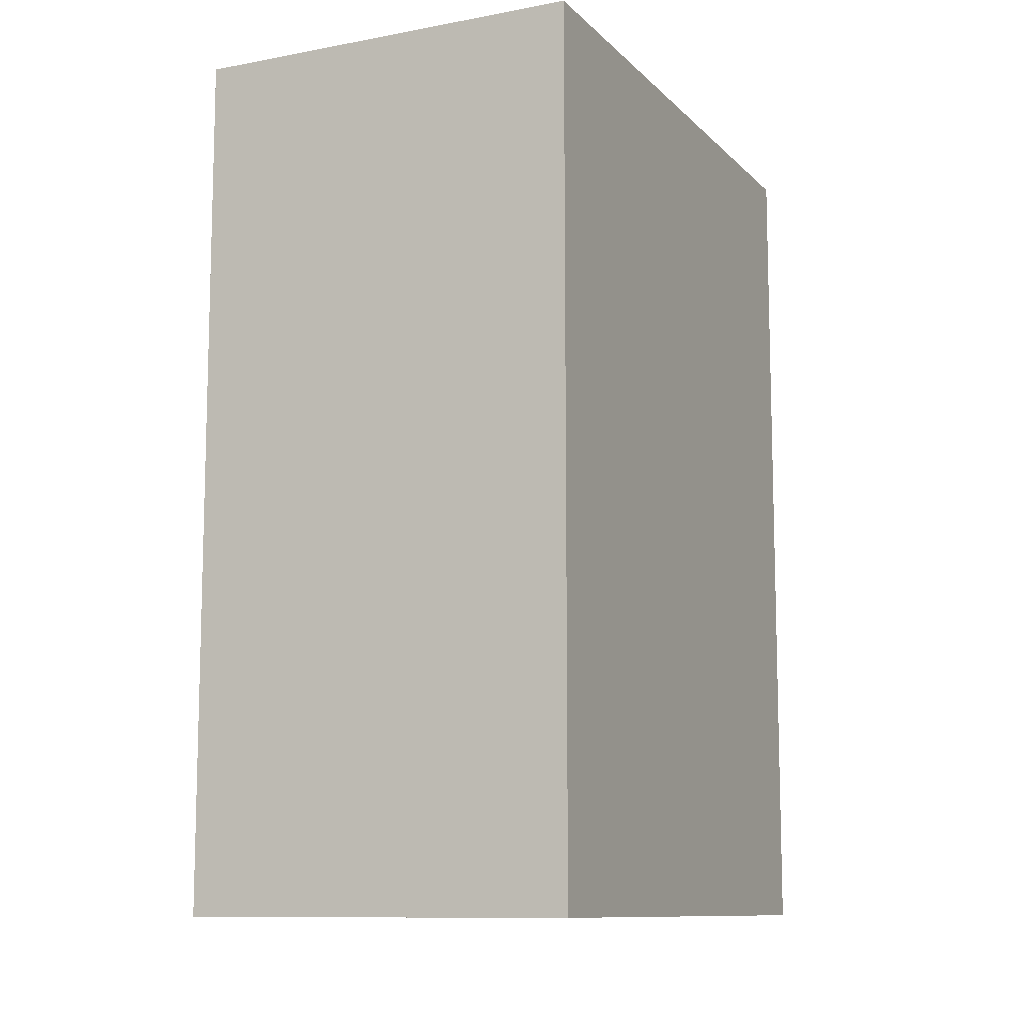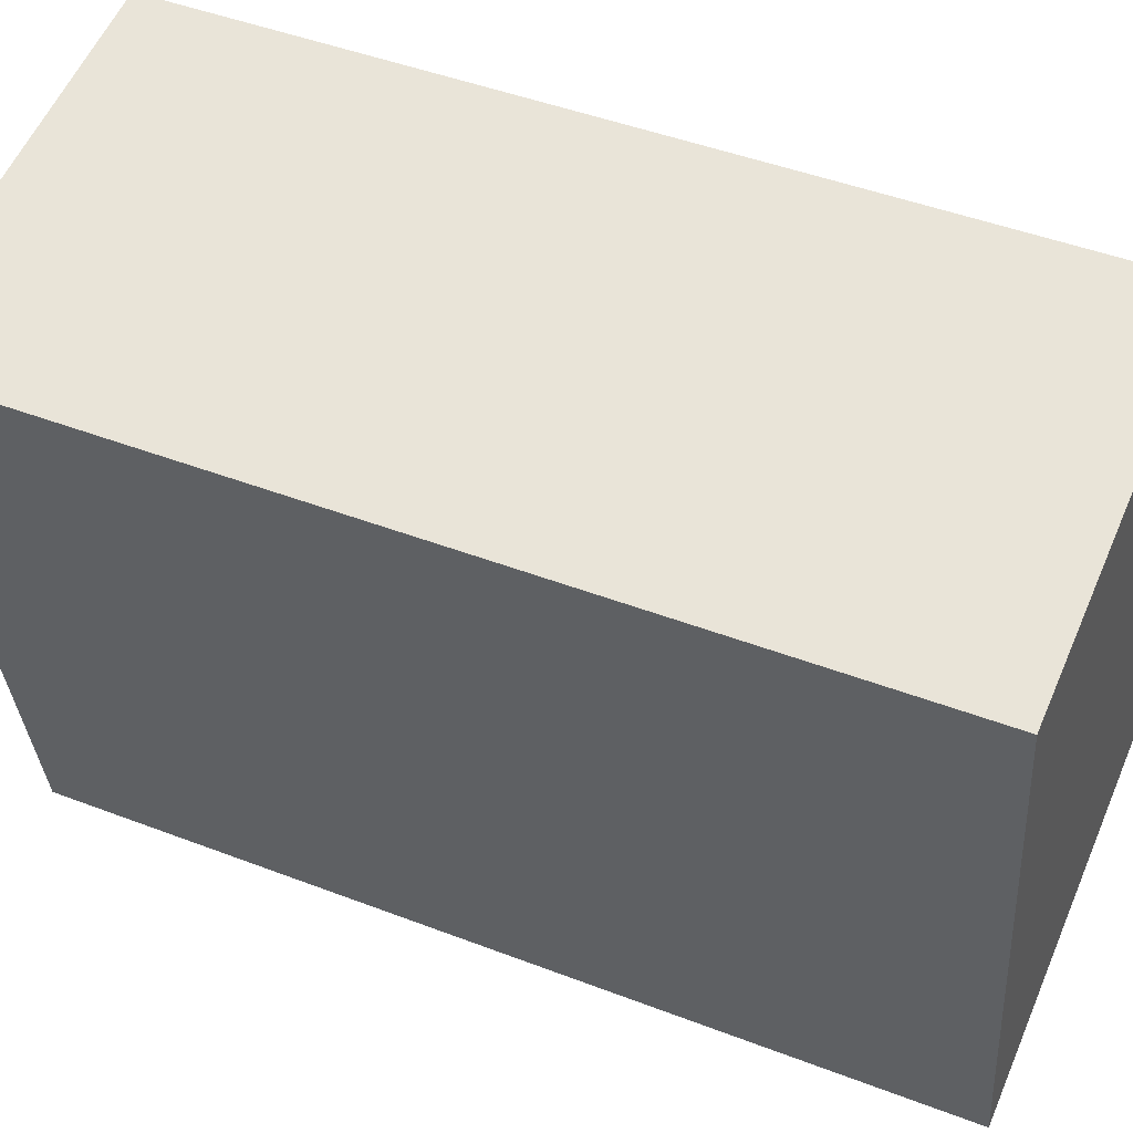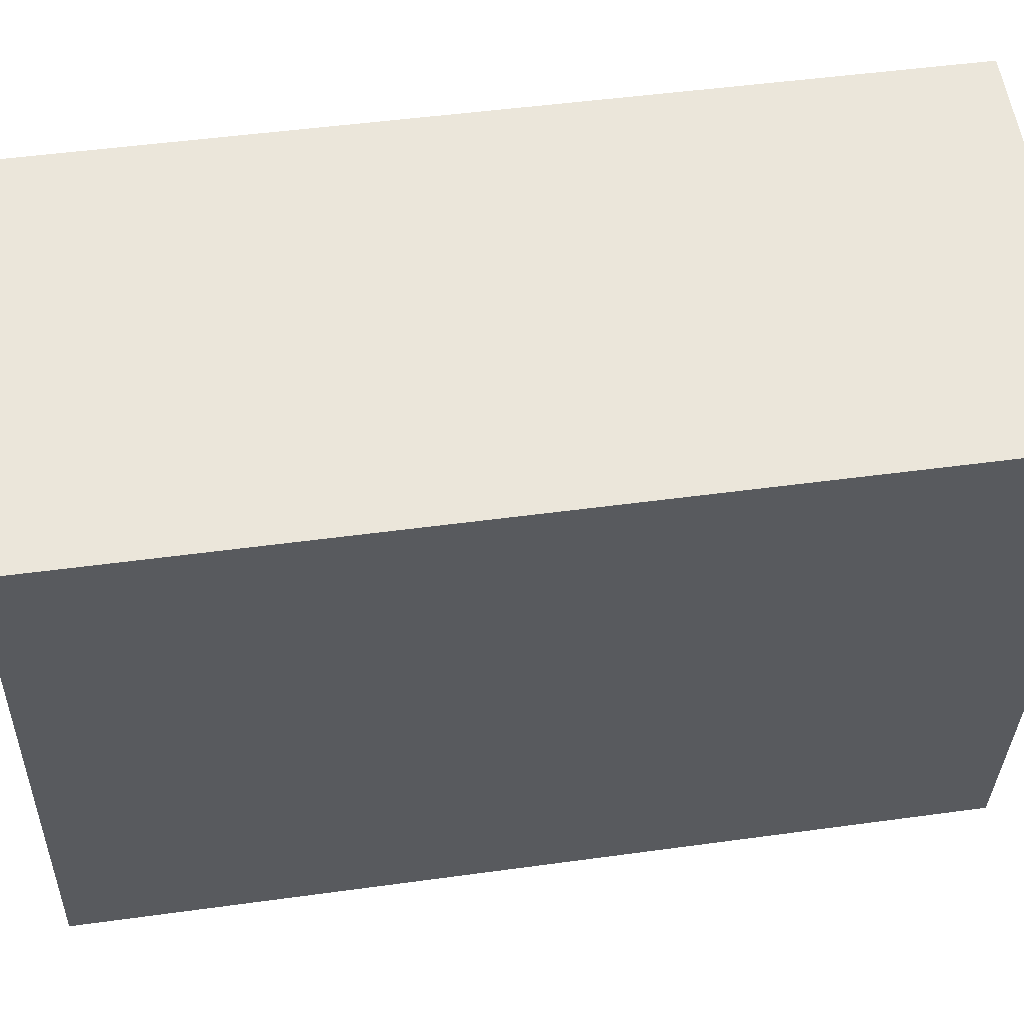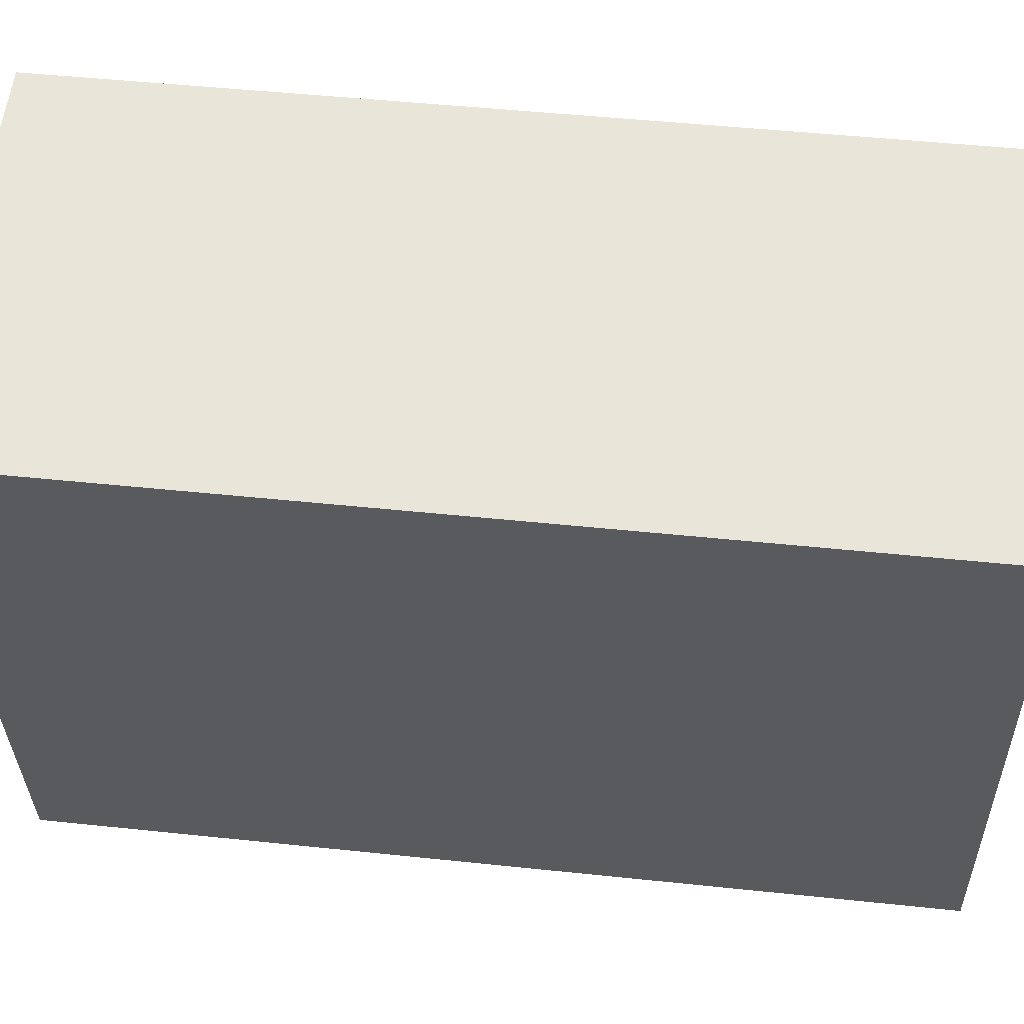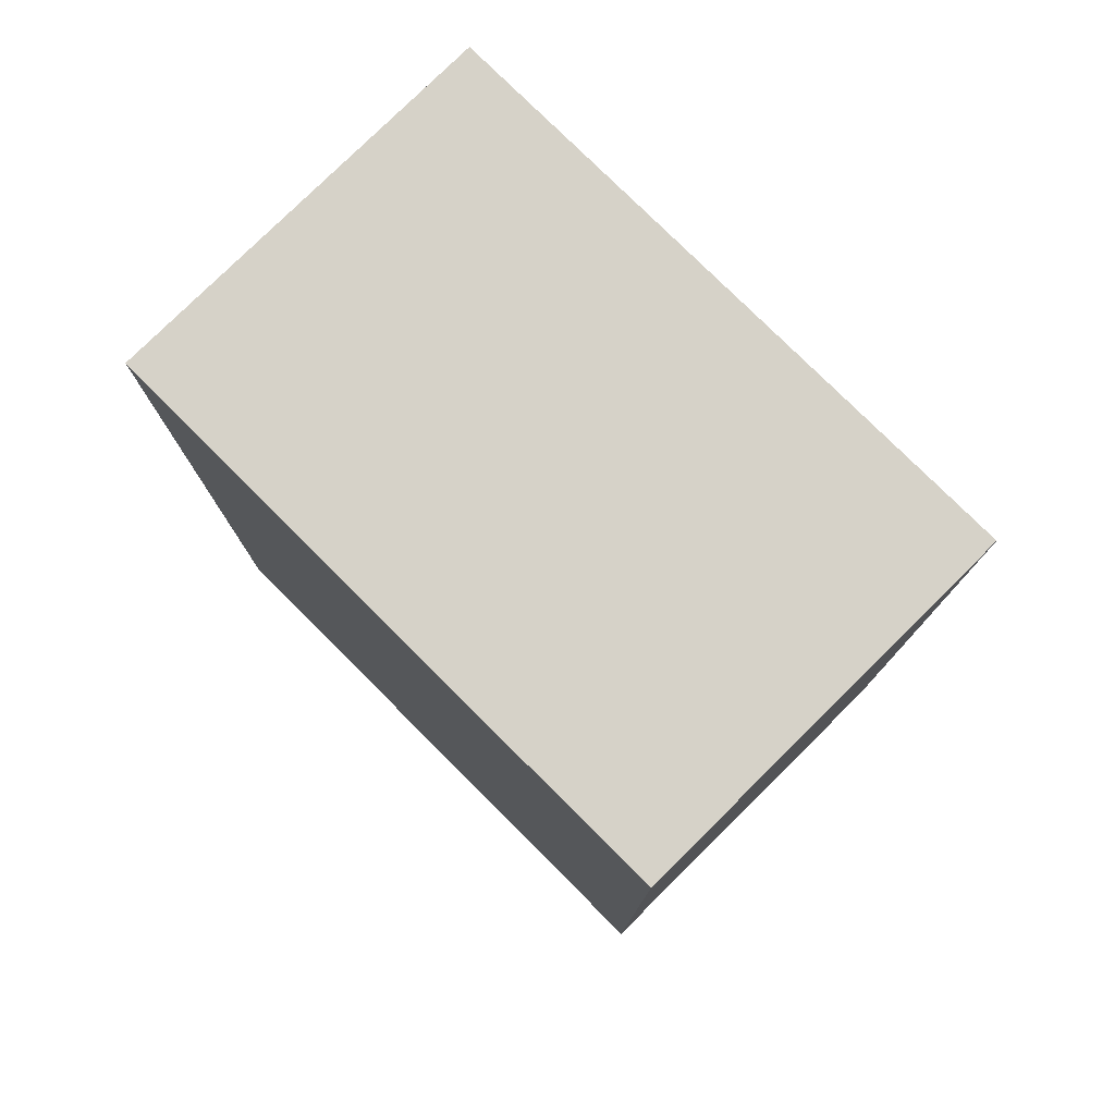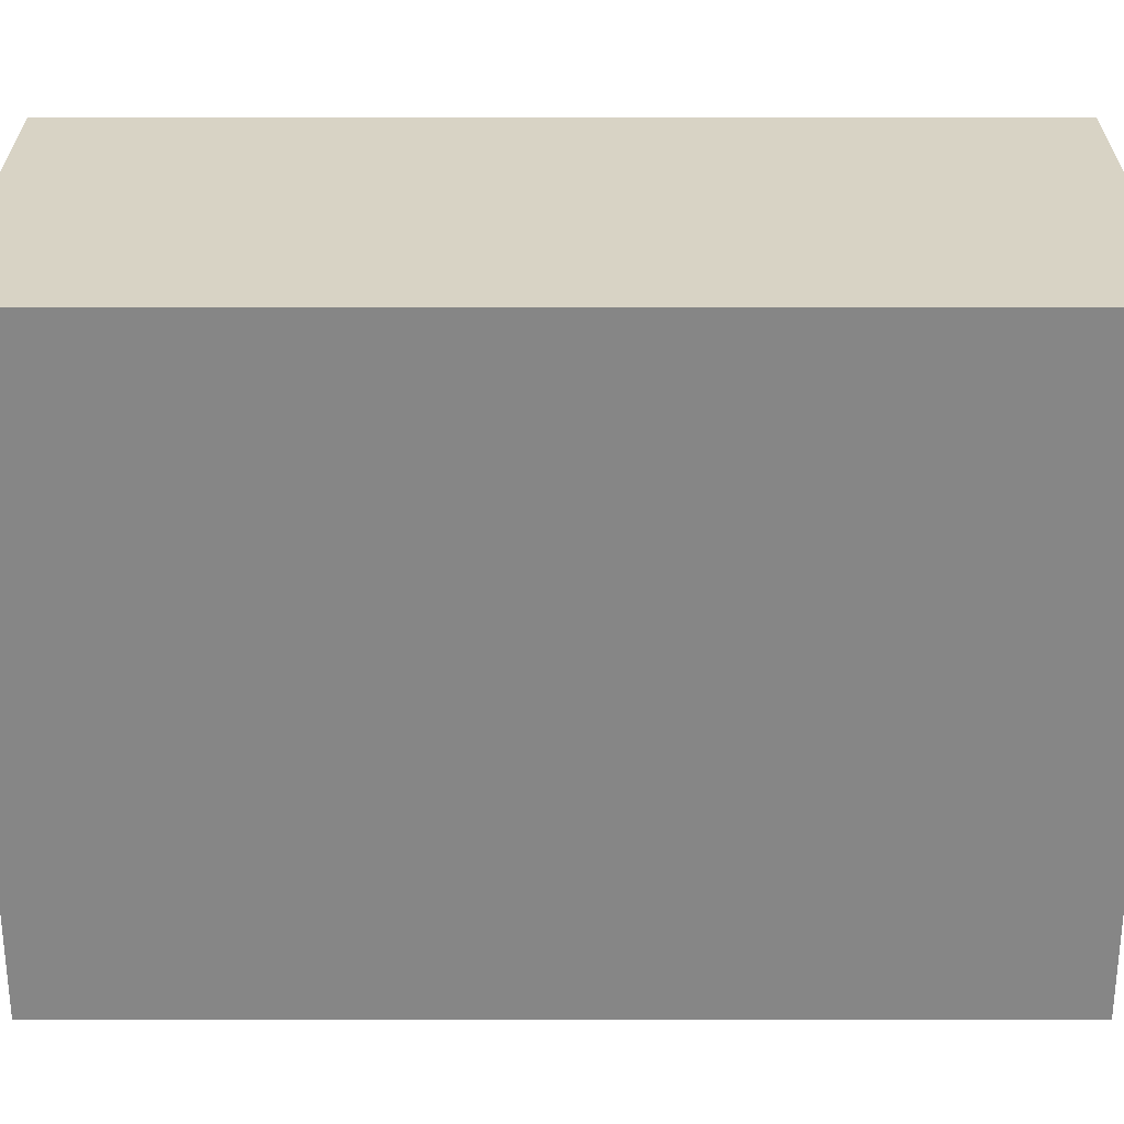
<metadata>
{"format":"obj","ext":"obj","renderer":"f3d","projection":"perspective","resolution":1024,"background":"white","views":[{"elev":-10.5,"azim":35.1,"up":"+Y"},{"elev":46.4,"azim":113.6,"up":"+Z"},{"elev":47.3,"azim":81.1,"up":"+Z"},{"elev":47.8,"azim":96.8,"up":"+Z"},{"elev":78.4,"azim":144.8,"up":"+Y"},{"elev":18.2,"azim":90.0,"up":"+Z"}]}
</metadata>
<code>
v  6.237 13.76 -1.039
v  1.673 13.76 9.518
v  7.886 13.76 8.475
v  0 13.76 8.424e-16
v  7.886 -5.189e-16 8.475
v  6.237 6.362e-17 -1.039
v  0 0 0
v  1.673 -5.828e-16 9.518
g defaultobject
f 1 2 3
f 2 1 4
f 5 1 3
f 1 5 6
f 6 4 1
f 4 6 7
f 7 2 4
f 2 7 8
f 8 3 2
f 3 8 5
f 8 6 5
f 6 8 7

</code>
